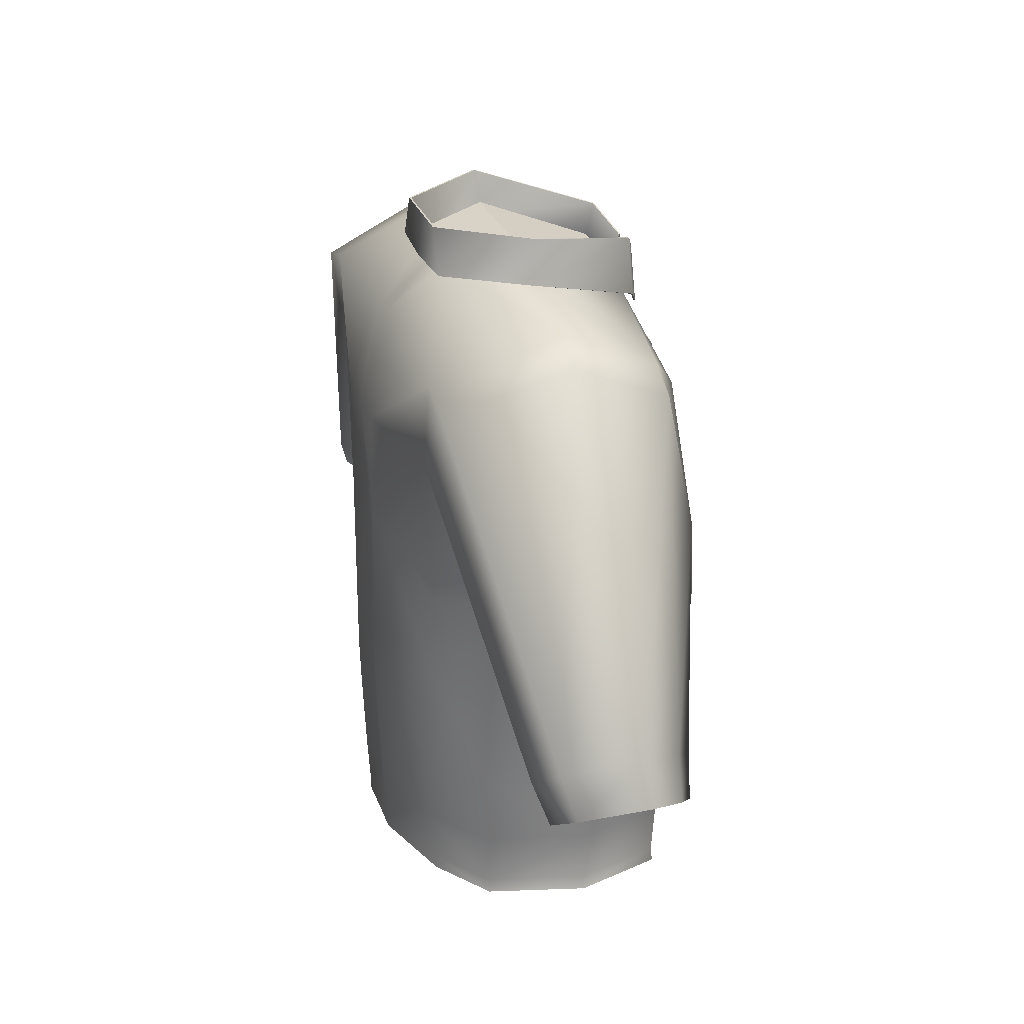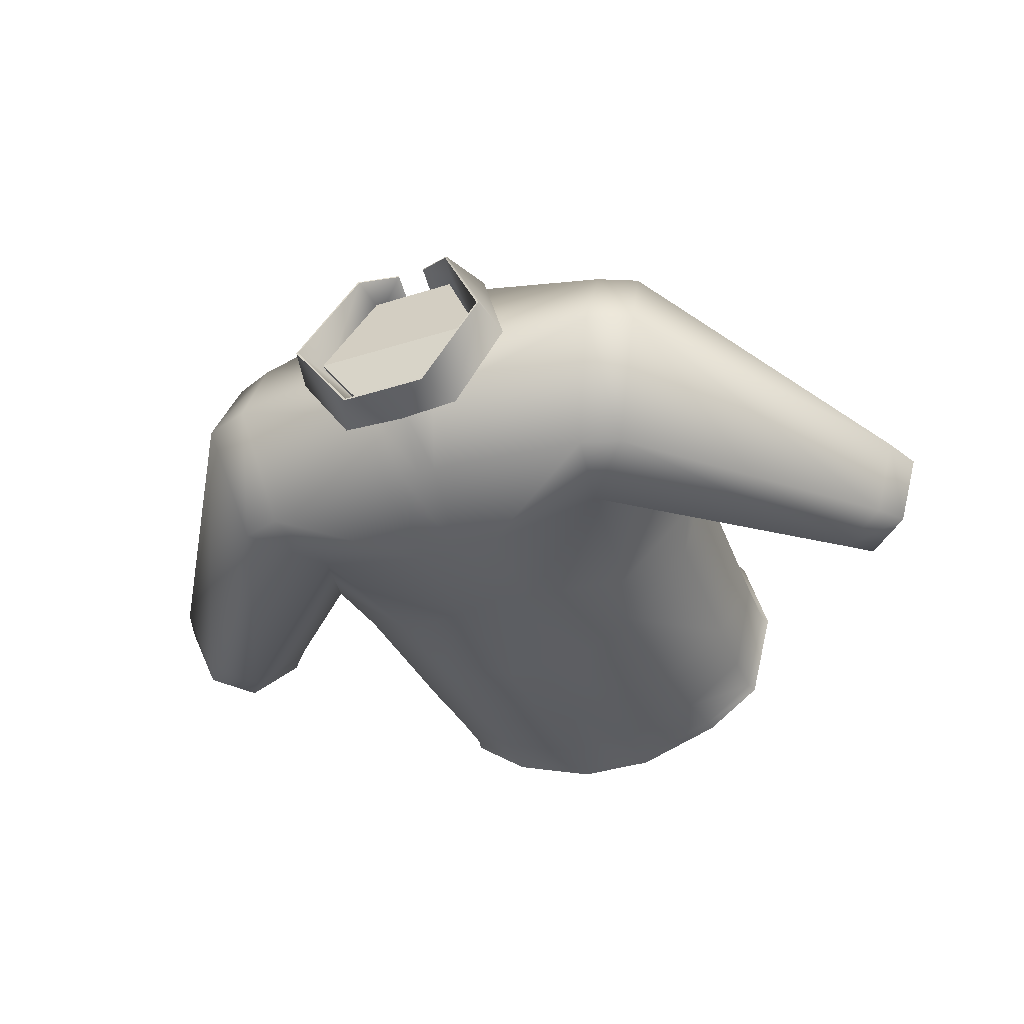
<metadata>
{"format":"obj","ext":"obj","renderer":"f3d","projection":"perspective","resolution":1024,"background":"white","views":[{"elev":28.2,"azim":-107.7,"up":"+Y"},{"elev":-37.8,"azim":-157.9,"up":"+Z"}]}
</metadata>
<code>
g Mesh1 Group1 Model
v -2.712 8.93 -1.086
v 2.328 8.93 -1.086
v 0.8445 8.93 -3.173
v -0.1923 8.93 -3.17
v -1.229 8.93 -3.173
f 1 2 3 4 5
v -1.451 8.049 1.808
v 1.067 8.049 1.808
f 2 1 6 7
v -2.712 8.561 -1.086
f 8 6 1
v -2.712 7.576 -1.261
v -1.451 7.064 1.633
f 6 8 9 10
v -1.229 7.946 -3.347
f 8 5 11 9
f 8 1 5
v -0.1923 7.946 -3.345
f 5 4 12 11
f 5 3 4
v 0.8445 7.946 -3.347
f 4 3 13 12
v 2.328 8.561 -1.086
v 2.328 7.576 -1.261
f 3 14 15 13
f 2 14 3
f 14 2 7
v 1.067 7.064 1.633
f 14 7 16 15
f 7 6 10 16
f 9 11 12 13 15 16 10
g Mesh2 Model
v 5.561 6.866 1.44
v 5.561 8.091 -1.277
v 6.892 7.671 -1.355
f 17 18 19
v 2.328 8.555 -1.086
f 20 18 17
v 0.8445 8.555 -3.173
f 18 20 21
v 2.756 9.784 -1.124
f 21 20 22
v 0.8445 7.555 -3.173
v 2.328 7.555 -1.086
f 20 21 23 24
v -0.1923 8.555 -3.17
v -0.1923 7.555 -3.17
f 21 25 26 23
v -0.1923 7.172 -4.774
v 0.3261 7.172 -4.775
f 27 28 21 25
v -0.1923 4.171 -5.527
f 27 29 28
v -0.7108 7.172 -4.775
f 29 27 30
v -1.229 8.555 -3.173
f 30 27 25 31
v -0.1923 9.784 -3.535
v -1.405 9.784 -3.538
f 31 25 32 33
v -1.229 7.555 -3.173
f 25 31 34 26
v -2.712 8.555 -1.086
v -2.712 7.555 -1.086
f 31 35 36 34
v -3.141 9.784 -1.124
f 35 31 37
v -5.946 8.091 -1.277
f 35 38 31
v -5.946 6.866 1.44
f 38 35 39
v -1.451 7.674 1.808
f 40 39 35
v -1.728 4.171 3.606
f 41 39 40
v -6.119 1.903 2.573
f 39 41 42
v -5.803 -0.5819 2.824
f 42 41 43
v -1.743 1.06 3.833
f 44 43 41
v -1.587 -2.849 3.468
f 45 43 44
v -1.667 -6.188 3.202
f 45 46 43
v -0.1923 -6.188 3.202
f 46 45 47
v -0.1923 -2.849 3.468
f 48 47 45
v 1.202 -2.849 3.468
f 47 48 49
v -0.1923 1.06 3.833
v 1.358 1.06 3.833
f 49 48 50 51
f 48 45 44 50
v -0.1923 3.671 3.617
f 50 44 52
v -0.6004 3.766 3.617
f 53 52 44
v -0.5716 3.829 3.768
f 54 53 52
v -0.6004 3.807 3.715
f 54 55 53
v -0.5716 4.163 3.768
v -0.6004 4.205 3.715
f 56 57 55 54
v -0.1923 4.163 3.768
v -0.1923 4.205 3.715
f 56 58 59 57
v -0.1923 3.735 3.768
f 56 54 60 58
f 52 60 54
v 0.1869 3.829 3.768
f 60 52 61
v -0.1923 4.171 3.606
f 58 59 62 52 60
v 0.1869 4.163 3.768
v 0.2158 4.205 3.715
f 58 63 64 59
f 61 63 58 60
v 0.2158 3.807 3.715
f 64 63 61 65
v 0.2158 3.766 3.617
f 65 61 66
f 66 61 52
f 52 66 51
v 1.343 4.171 3.606
f 67 51 66
v 5.418 -0.5819 2.824
f 68 51 67
f 68 49 51
v 1.282 -6.188 3.202
f 69 49 68
f 49 69 47
v 1.196 -8.412 3.127
v -0.1923 -8.412 3.127
f 70 71 47 69
v 1.244 -9.928 3.074
v -0.1923 -9.928 3.074
f 72 73 71 70
v -0.1923 -10.3 3.079
v 1.275 -10.3 3.079
f 74 73 72 75
v -1.659 -10.3 3.079
v -1.629 -9.928 3.074
f 73 74 76 77
v -5.533 -10.3 1.987
f 76 78 77
v -5.422 -9.928 1.983
f 79 77 78
v -1.581 -8.412 3.127
f 77 79 80
v -5.437 -8.412 2.075
f 81 80 79
f 80 81 46
v -5.57 -6.188 2.15
f 82 46 81
f 82 43 46
v -6.559 -0.5819 0.2935
f 82 83 43
v -6.487 -1.491 -1.086
f 83 82 84
v -6.217 -6.188 -0.2577
f 85 84 82
v -5.798 -1.491 -3.227
f 84 85 86
v -5.54 -6.188 -3.369
f 87 86 85
v -3.678 -2.621 -4.694
f 86 87 88
v -3.611 -6.188 -4.733
f 89 88 87
v -1.241 -4.672 -5.612
f 90 88 89
v -1.251 -2.849 -5.604
f 88 90 91
v -0.1923 -2.849 -5.415
f 91 90 92
v -0.1923 -4.672 -5.424
f 93 92 90
v 0.8563 -4.672 -5.612
f 92 93 94
v 0.849 -6.188 -5.57
f 95 94 93
v 3.227 -6.188 -4.733
f 96 94 95
v 3.293 -2.621 -4.694
f 97 94 96
v 0.8668 -2.849 -5.604
f 94 97 98
v 0.9852 1.06 -5.558
f 99 98 97
v -0.1923 1.06 -5.368
f 98 99 100
f 29 100 99
v -1.37 1.06 -5.558
f 100 29 101
v -1.358 4.171 -5.535
f 102 101 29
v -4.677 4.171 -4.858
f 103 101 102
v -3.996 -0.5819 -4.516
f 101 103 104
v -6.407 -0.08881 -2.72
f 104 103 105
v -9.594 -3.444 -2.282
f 103 106 105
v -10.86 -2.532 -3.759
f 106 103 107
v -6.327 6.428 -4.849
f 108 107 103
v -12.21 -1.561 -3.386
f 108 109 107
v -7.277 7.671 -1.355
f 110 109 108
v -12.96 -1.025 -1.346
f 110 111 109
v -7.108 6.428 1.345
f 112 111 110
v -12.21 -1.562 -0.07838
f 112 113 111
f 112 42 113
f 42 112 39
f 110 39 112
f 38 39 110
f 108 38 110
v -5.203 6.772 -4.833
f 114 38 108
f 114 31 38
v -1.294 7.172 -4.779
f 31 114 115
f 115 114 102
f 103 102 114
f 114 108 103
f 29 30 115 102
f 31 115 30
v -10.86 -2.534 0.7666
f 113 42 116
f 116 42 83
f 42 43 83
v -9.594 -3.445 -0.03572
f 116 83 117
v -9.323 -3.64 -1.162
f 83 118 117
v -6.449 -0.3639 -1.086
f 118 83 119
f 84 119 83
f 119 84 105
f 86 105 84
f 105 86 104
f 88 104 86
f 104 88 101
f 91 101 88
f 101 91 100
f 92 100 91
f 100 92 98
f 94 98 92
f 105 106 119
f 119 106 118
v -10.11 -4.596 -1.123
f 118 106 120
v -10.36 -4.417 -2.117
f 121 120 106
v -10.2 -4.529 -1.123
f 122 121 120
v -10.44 -4.361 -2.057
f 123 121 122
v -11.52 -3.583 -3.428
f 123 124 121
v -11.54 -3.564 -3.309
f 125 124 123
v -12.69 -2.74 -3.002
f 126 124 125
v -12.75 -2.696 -3.097
f 126 127 124
v -13.33 -2.28 -1.3
f 128 127 126
v -13.43 -2.206 -1.287
f 127 128 129
v -12.75 -2.697 -0.1617
f 128 130 129
v -12.69 -2.738 -0.248
f 130 128 131
v -12.85 -0.9659 -1.353
f 131 128 132
f 132 128 126
v -12.13 -1.483 -3.323
f 126 133 132
v -10.84 -2.409 -3.678
f 134 133 126
f 126 125 134
v -9.602 -3.305 -2.229
f 135 134 125
f 125 123 135
f 135 123 122
v -9.34 -3.493 -1.149
f 122 136 135
v -9.598 -3.308 -0.08082
f 137 136 122
v -10.43 -4.364 -0.2006
f 122 138 137
v -10.36 -4.417 -0.1239
f 139 138 122
v -11.52 -3.585 0.5881
f 140 138 139
v -11.52 -3.584 0.4663
f 140 141 138
f 140 131 141
f 130 131 140
f 140 130 116
f 113 116 130
f 113 130 111
f 129 111 130
f 129 127 111
f 109 111 127
f 109 127 107
f 124 107 127
f 107 124 106
f 121 106 124
f 116 117 140
f 139 140 117
f 139 117 120
f 118 120 117
f 139 122 120
v -10.82 -2.432 0.6909
f 142 141 131
f 141 142 137
f 137 138 141
v -12.14 -1.481 -0.1357
f 131 143 142
f 132 143 131
v 0.9734 4.171 -5.535
f 99 144 29
v 4.293 4.171 -4.858
f 99 145 144
v 3.611 -0.5819 -4.516
f 145 99 146
f 97 146 99
v 5.413 -1.491 -3.227
f 146 97 147
v 5.155 -6.188 -3.369
f 148 147 97
v 5.832 -6.188 -0.2577
f 147 148 149
v 5.73 -8.412 -0.3346
f 150 149 148
v 5.052 -8.412 2.075
f 149 150 151
v 5.738 -9.928 -0.5132
f 151 150 152
v 5.029 -9.928 -3.31
f 153 152 150
v 5.14 -10.3 -3.313
f 152 153 154
v 3.389 -9.928 -4.517
f 154 153 155
v 3.27 -8.412 -4.64
f 156 155 153
v 0.8621 -8.412 -5.477
f 155 156 157
f 95 157 156
v -0.1923 -6.188 -5.382
f 157 95 158
f 93 158 95
v -1.234 -6.188 -5.57
f 158 93 159
f 90 159 93
f 90 89 159
v -3.655 -8.412 -4.64
f 89 160 159
v -5.43 -8.412 -3.33
f 160 89 161
f 87 161 89
v -6.115 -8.412 -0.3346
f 161 87 162
f 85 162 87
f 162 85 81
f 82 81 85
v -6.123 -9.928 -0.5132
f 162 81 163
f 79 163 81
v -6.249 -10.3 -0.5124
f 163 79 164
f 78 164 79
v -5.525 -10.3 -3.313
f 164 165 163
v -5.414 -9.928 -3.31
f 166 163 165
f 163 166 162
f 161 162 166
f 161 166 160
v -3.774 -9.928 -4.517
f 167 160 166
v -1.247 -8.412 -5.477
f 160 167 168
v -1.283 -9.928 -5.384
f 169 168 167
v -0.1923 -8.412 -5.289
f 168 169 170
v -0.1923 -9.928 -5.377
f 171 170 169
v 0.8984 -9.928 -5.384
f 170 171 172
v -0.1923 -10.3 -5.383
v 0.9216 -10.3 -5.39
f 171 173 174 172
v -1.306 -10.3 -5.39
f 173 171 169 175
v -3.85 -10.3 -4.522
f 175 169 176
f 167 176 169
f 176 167 165
f 166 165 167
v 3.465 -10.3 -4.522
f 172 174 177
f 177 155 172
f 155 177 154
f 157 172 155
f 172 157 170
f 158 170 157
f 170 158 168
f 159 168 158
f 168 159 160
f 156 96 95
v 5.045 -8.412 -3.33
f 96 156 178
f 153 178 156
f 150 178 153
f 148 178 150
f 178 148 96
f 97 96 148
v 5.864 -10.3 -0.5124
f 154 179 152
v 5.037 -9.928 1.983
f 180 152 179
f 152 180 151
f 70 151 180
f 151 70 69
v 5.186 -6.188 2.15
f 69 181 151
f 68 181 69
v 6.175 -0.5819 0.2935
f 182 181 68
v 6.102 -1.491 -1.086
f 181 182 183
v 6.065 -0.3639 -1.086
f 184 183 182
v 6.022 -0.08881 -2.72
f 183 184 185
v 9.21 -3.444 -2.282
f 186 185 184
f 186 145 185
v 10.47 -2.532 -3.759
f 145 186 187
v 11.13 -3.583 -3.428
f 188 187 186
v 12.37 -2.696 -3.097
f 187 188 189
v 11.16 -3.564 -3.309
f 190 188 189
v 10.05 -4.361 -2.057
f 191 188 190
v 9.975 -4.417 -2.117
f 191 192 188
v 9.819 -4.529 -1.123
f 193 192 191
v 9.727 -4.596 -1.123
f 192 193 194
v 9.975 -4.417 -0.1239
f 193 195 194
v 10.05 -4.364 -0.2006
f 195 193 196
v 9.213 -3.308 -0.08082
f 196 193 197
v 8.956 -3.493 -1.149
f 198 197 193
v 9.217 -3.305 -2.229
f 198 193 199
f 191 199 193
f 191 190 199
v 10.46 -2.409 -3.678
f 200 199 190
v 12.3 -2.74 -3.002
f 190 201 200
f 190 189 201
v 12.95 -2.28 -1.3
f 201 189 202
v 13.05 -2.206 -1.287
f 202 189 203
v 12.57 -1.025 -1.346
f 189 203 204
v 12.37 -2.697 -0.1617
f 204 203 205
f 205 202 203
v 12.31 -2.738 -0.248
f 205 206 202
v 11.13 -3.584 0.4663
f 205 207 206
v 11.13 -3.585 0.5881
f 208 207 205
f 208 196 207
f 195 196 208
v 9.21 -3.445 -0.03572
f 208 195 209
f 209 195 194
v 8.938 -3.64 -1.162
f 194 210 209
f 186 210 194
f 186 184 210
f 182 210 184
f 210 182 209
v 10.48 -2.534 0.7666
f 182 211 209
v 5.734 1.903 2.573
f 212 211 182
v 11.83 -1.562 -0.07838
f 212 213 211
v 6.723 6.428 1.345
f 212 214 213
f 214 212 17
f 67 17 212
v 1.067 7.674 1.808
f 17 67 215
v 0.2158 4.171 3.606
f 215 67 216
f 66 216 67
f 65 66 216 64
v 0.2158 7.231 1.946
v 0.2158 7.26 2.038
f 64 216 217 218
f 216 217 215
v 0.2226 8.247 2.561
f 219 215 217
v 1.281 8.902 2.097
f 215 219 220
v 1.964 7.453 1.989
f 221 219 220
v 0.6147 6.647 2.59
f 219 221 222
v 0.6329 6.654 2.636
f 222 221 223
v 2.001 7.465 2.028
f 224 223 221
v 0.2439 8.247 2.607
f 225 223 224
f 222 223 225
f 225 219 222
v 1.321 8.902 2.135
f 225 226 219
f 225 224 226
v 3.091 8.561 -1.371
f 224 227 226
f 227 224 221
v 3.036 8.555 -1.369
f 221 228 227
f 220 228 221
f 228 220 22
f 220 22 20
v 2.812 9.782 -1.127
f 22 220 229
f 226 229 220
f 229 226 227
v 1.584 8.534 -3.604
f 227 230 229
v 1.553 8.532 -3.555
f 230 227 231
f 228 231 227
f 22 231 228
v 1.021 9.784 -3.538
f 231 22 232
v 1.051 9.785 -3.588
f 232 22 233
f 22 232 21
f 25 21 232 32
v -0.1924 9.777 -3.584
f 32 232 234
v -0.1923 8.504 -3.636
f 235 232 32
f 232 235 231
v -0.1923 8.504 -3.686
f 235 236 231
v -1.938 8.532 -3.555
f 236 235 237
f 236 235 234
f 32 234 235
f 33 32 234
f 33 235 32
f 235 33 237
f 37 237 33
v -3.42 8.555 -1.369
f 237 37 238
v -1.665 8.902 2.097
f 239 238 37
v -2.349 7.453 1.989
f 238 239 240
v -0.6073 8.247 2.561
f 241 240 239
v -0.9994 6.647 2.59
f 240 241 242
v -0.6286 8.247 2.607
f 241 243 242
v -1.705 8.902 2.135
f 244 243 241
v -2.386 7.465 2.028
f 245 243 244
v -1.018 6.654 2.636
f 246 243 245
f 246 242 243
f 240 242 246
f 246 245 240
v -3.476 8.561 -1.371
f 245 247 240
f 247 245 244
v -3.196 9.782 -1.127
f 244 248 247
f 248 244 239
f 241 239 244
f 241 40 239
v -0.6004 7.231 1.946
f 40 241 249
v -0.6004 4.171 3.606
f 249 250 40
v -0.6004 7.26 2.038
f 250 57 251 249
f 53 55 57 250
f 250 53 41
f 44 41 53
f 41 40 250
f 215 40 250 62 216
v -0.1923 7.231 1.946
f 215 40 249 252 217
v 1.067 6.717 1.516
v -1.451 6.717 1.516
f 40 215 253 254
v 2.328 7.599 -1.378
f 215 20 255 253
f 17 215 20
f 20 215 220
v -2.712 7.599 -1.378
f 20 35 256 255
f 35 20 24 36
f 36 24 23 26 34
f 35 40 254 256
f 40 35 239
f 37 239 35
f 239 37 248
v -1.435 9.785 -3.588
f 257 248 37
v -1.969 8.534 -3.604
f 248 257 258
f 257 236 258
f 236 257 234
f 234 257 33
f 37 33 257
f 33 37 31
f 233 236 234
f 236 233 230
f 233 229 230
f 229 233 22
f 230 231 236
f 233 234 232
f 237 258 236
f 247 258 237
f 258 247 248
f 237 238 247
f 238 240 247
f 255 256 254 253
v -0.1923 7.26 2.038
f 252 249 251 259
v -0.1923 4.719 3.433
v -0.3144 4.747 3.417
v -0.4037 4.826 3.374
v -0.4364 4.933 3.316
v -0.4037 5.04 3.257
v -0.3144 5.118 3.214
v -0.1923 5.147 3.198
v -0.1923 6.02 2.719
v -0.3144 6.049 2.703
v -0.4037 6.127 2.66
v -0.4364 6.234 2.602
v -0.4037 6.341 2.543
v -0.3144 6.419 2.5
v -0.1923 6.448 2.484
f 59 260 261 262 263 264 265 266 267 268 269 270 271 272 273 259 251 57
v -0.0703 6.419 2.5
v 0.01905 6.341 2.543
v 0.05175 6.234 2.602
v 0.01905 6.127 2.66
v -0.0703 6.049 2.703
v -0.0703 5.118 3.214
v 0.01905 5.04 3.257
v 0.05175 4.933 3.316
v 0.01905 4.826 3.374
v -0.0703 4.747 3.417
f 59 64 218 259 273 274 275 276 277 278 267 266 279 280 281 282 283 260
f 217 252 259 218
f 273 259 252 62 59 260 266 267
f 260 283 282 281 280 279 266
v -0.0703 4.797 3.507
v -0.1923 4.768 3.523
f 260 283 284 285
v 0.01905 4.875 3.464
f 283 282 286 284
v 0.05175 4.982 3.405
f 282 281 287 286
v 0.01905 5.089 3.347
f 281 280 288 287
v -0.0703 5.167 3.304
f 280 279 289 288
v -0.1923 5.196 3.288
f 279 266 290 289
v -0.3144 5.167 3.304
f 266 265 291 290
f 265 266 260 261 262 263 264
v -0.3144 4.797 3.507
f 261 260 285 292
f 284 292 285
v -0.1923 4.805 3.502
f 292 284 293
v -0.09152 4.829 3.489
f 284 294 293
f 294 284 286
v -0.01771 4.893 3.454
f 294 286 295
f 295 286 287
v 0.009309 4.982 3.405
f 295 287 296
f 296 287 288
v -0.01771 5.07 3.357
f 296 288 297
v -0.09152 5.135 3.321
f 297 288 298
f 298 288 289
v -0.1923 5.159 3.308
f 298 289 299
f 299 289 291
f 291 289 290
v -0.2932 5.135 3.321
f 291 300 299
v -0.4037 5.089 3.347
f 301 300 291
v -0.367 5.07 3.357
f 301 302 300
v -0.4364 4.982 3.405
f 303 302 301
v -0.394 4.982 3.405
f 303 304 302
v -0.367 4.893 3.454
f 303 305 304
v -0.4037 4.875 3.464
f 306 305 303
v -0.2932 4.829 3.489
f 306 307 305
f 292 307 306
f 292 293 307
v -0.1923 4.834 3.452
v -0.2685 4.852 3.442
f 307 293 308 309
v -0.1162 4.852 3.442
f 308 293 294 310
v -0.06048 4.901 3.415
f 310 294 295 311
v -0.04008 4.967 3.379
f 295 296 312 311
v -0.06048 5.034 3.342
f 296 297 313 312
v -0.1162 5.083 3.315
f 313 297 298 314
v -0.1923 5.101 3.306
f 314 298 299 315
v -0.2685 5.083 3.315
f 316 315 299 300
f 316 314 315
f 316 313 314
v -0.3242 5.034 3.342
f 317 313 316
v -0.1033 5.012 3.354
f 318 313 317
v -0.05168 4.967 3.379
f 319 313 318
f 319 312 313
v -0.1033 4.922 3.404
f 320 312 319
f 320 311 312
v -0.2814 4.922 3.404
f 311 320 321
v -0.2814 4.984 3.409
v -0.1033 4.984 3.409
f 322 321 320 323
v -0.333 4.967 3.379
f 321 322 324
v -0.2814 5.012 3.354
f 322 325 324
f 325 322 323 318
f 318 323 319
f 319 323 320
f 317 325 318
v -0.3446 4.967 3.379
f 326 325 317
f 326 324 325
f 326 321 324
v -0.3242 4.901 3.415
f 327 321 326
f 327 311 321
f 327 310 311
f 309 310 327
f 310 309 308
f 305 307 309 327
f 305 327 326 304
f 304 326 317 302
f 317 316 300 302
f 262 261 292 306
f 263 262 306 303
f 264 263 303 301
f 265 264 301 291
f 267 273 272 271 270 269 268
f 267 278 277 276 275 274 273
v -0.0703 6.098 2.793
v -0.1923 6.069 2.809
f 267 278 328 329
v 0.01905 6.176 2.75
f 278 277 330 328
v 0.05175 6.283 2.691
f 277 276 331 330
v 0.01905 6.39 2.633
f 276 275 332 331
v -0.0703 6.469 2.59
f 275 274 333 332
v -0.1923 6.497 2.574
f 274 273 334 333
v -0.3144 6.469 2.59
f 273 272 335 334
v -0.4037 6.39 2.633
f 272 271 336 335
v -0.4364 6.283 2.691
f 271 270 337 336
v -0.4037 6.176 2.75
f 270 269 338 337
v -0.3144 6.098 2.793
f 269 268 339 338
f 268 267 329 339
f 328 339 329
v -0.1923 6.106 2.788
f 339 328 340
v -0.09152 6.13 2.775
f 328 341 340
f 341 328 330
v -0.01771 6.195 2.74
f 341 330 342
f 342 330 331
v 0.009309 6.283 2.691
f 342 331 343
f 343 331 332
v -0.01771 6.372 2.643
f 343 332 344
v -0.09152 6.436 2.607
f 344 332 345
f 345 332 333
v -0.1923 6.46 2.594
f 345 333 346
f 346 333 335
f 335 333 334
v -0.2932 6.436 2.607
f 335 347 346
f 336 347 335
v -0.367 6.372 2.643
f 336 348 347
f 337 348 336
v -0.394 6.283 2.691
f 337 349 348
v -0.367 6.195 2.74
f 337 350 349
f 338 350 337
v -0.2932 6.13 2.775
f 338 351 350
f 339 351 338
f 339 340 351
v -0.1923 6.135 2.738
v -0.2685 6.153 2.728
f 351 340 352 353
v -0.1162 6.153 2.728
f 352 340 341 354
v -0.06048 6.202 2.701
f 354 341 342 355
v -0.04008 6.269 2.665
f 342 343 356 355
v -0.06048 6.335 2.628
f 343 344 357 356
v -0.1162 6.384 2.601
f 357 344 345 358
v -0.1923 6.402 2.591
f 358 345 346 359
v -0.2685 6.384 2.601
f 360 359 346 347
f 360 358 359
f 360 357 358
v -0.3242 6.335 2.628
f 361 357 360
v -0.1033 6.314 2.64
f 362 357 361
v -0.05168 6.269 2.665
f 363 357 362
f 363 356 357
v -0.1033 6.223 2.689
f 364 356 363
f 364 355 356
v -0.2814 6.223 2.689
f 355 364 365
v -0.2814 6.285 2.695
v -0.1033 6.285 2.695
f 366 365 364 367
v -0.333 6.269 2.665
f 365 366 368
v -0.2814 6.314 2.64
f 366 369 368
f 369 366 367 362
f 362 367 363
f 363 367 364
f 361 369 362
v -0.3446 6.269 2.665
f 370 369 361
f 370 368 369
f 370 365 368
v -0.3242 6.202 2.701
f 371 365 370
f 371 355 365
f 371 354 355
f 353 354 371
f 354 353 352
f 350 351 353 371
f 350 371 370 349
f 349 370 361 348
f 361 360 347 348
f 220 219 226
f 67 212 68
f 68 212 182
f 17 19 214
f 204 214 19
f 213 214 204
f 205 213 204
f 211 213 205
f 205 208 211
f 209 211 208
v 11.83 -1.561 -3.386
f 204 19 372
v 5.943 6.428 -4.849
f 372 19 373
f 18 373 19
v 4.818 6.772 -4.833
f 18 374 373
f 21 374 18
v 0.909 7.172 -4.779
f 374 21 375
f 375 21 28
f 28 29 144 375
f 374 375 144
f 144 145 374
f 373 374 145
f 187 373 145
f 372 373 187
f 189 372 187
f 204 372 189
f 194 192 186
f 186 192 188
f 196 197 207
v 10.43 -2.432 0.6909
f 376 207 197
f 207 376 206
v 11.75 -1.481 -0.1357
f 377 206 376
v 12.47 -0.9659 -1.353
f 377 378 206
f 202 206 378
f 202 378 201
v 11.75 -1.483 -3.323
f 379 201 378
f 379 200 201
f 145 146 185
f 147 185 146
f 185 147 183
f 149 183 147
f 183 149 181
f 151 181 149
f 180 72 70
v 5.148 -10.3 1.987
f 72 180 380
f 179 380 180
f 380 75 72
f 71 80 46 47
f 73 77 80 71
f 51 50 52

</code>
